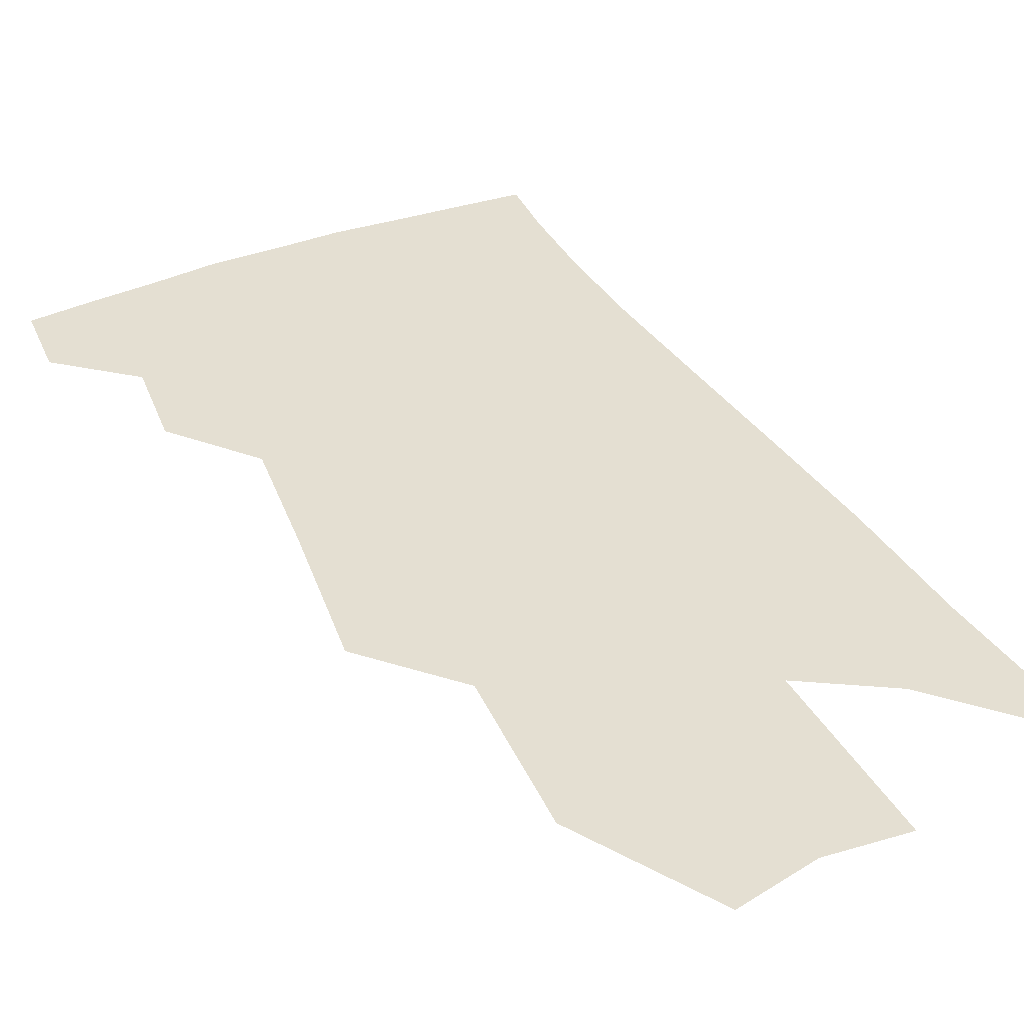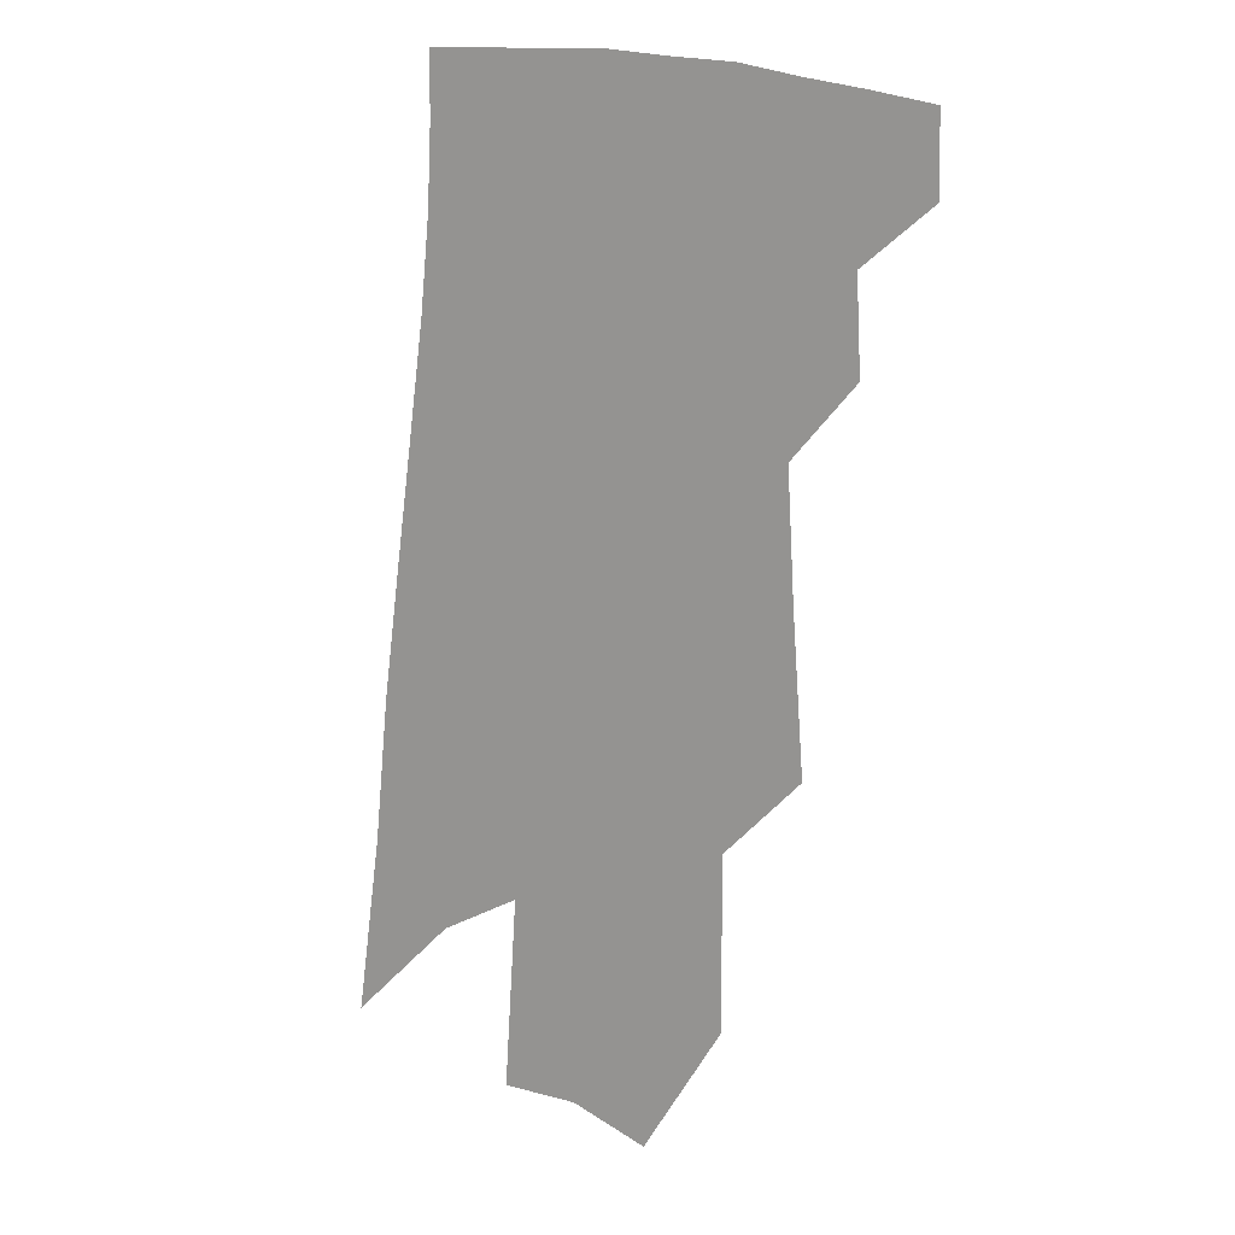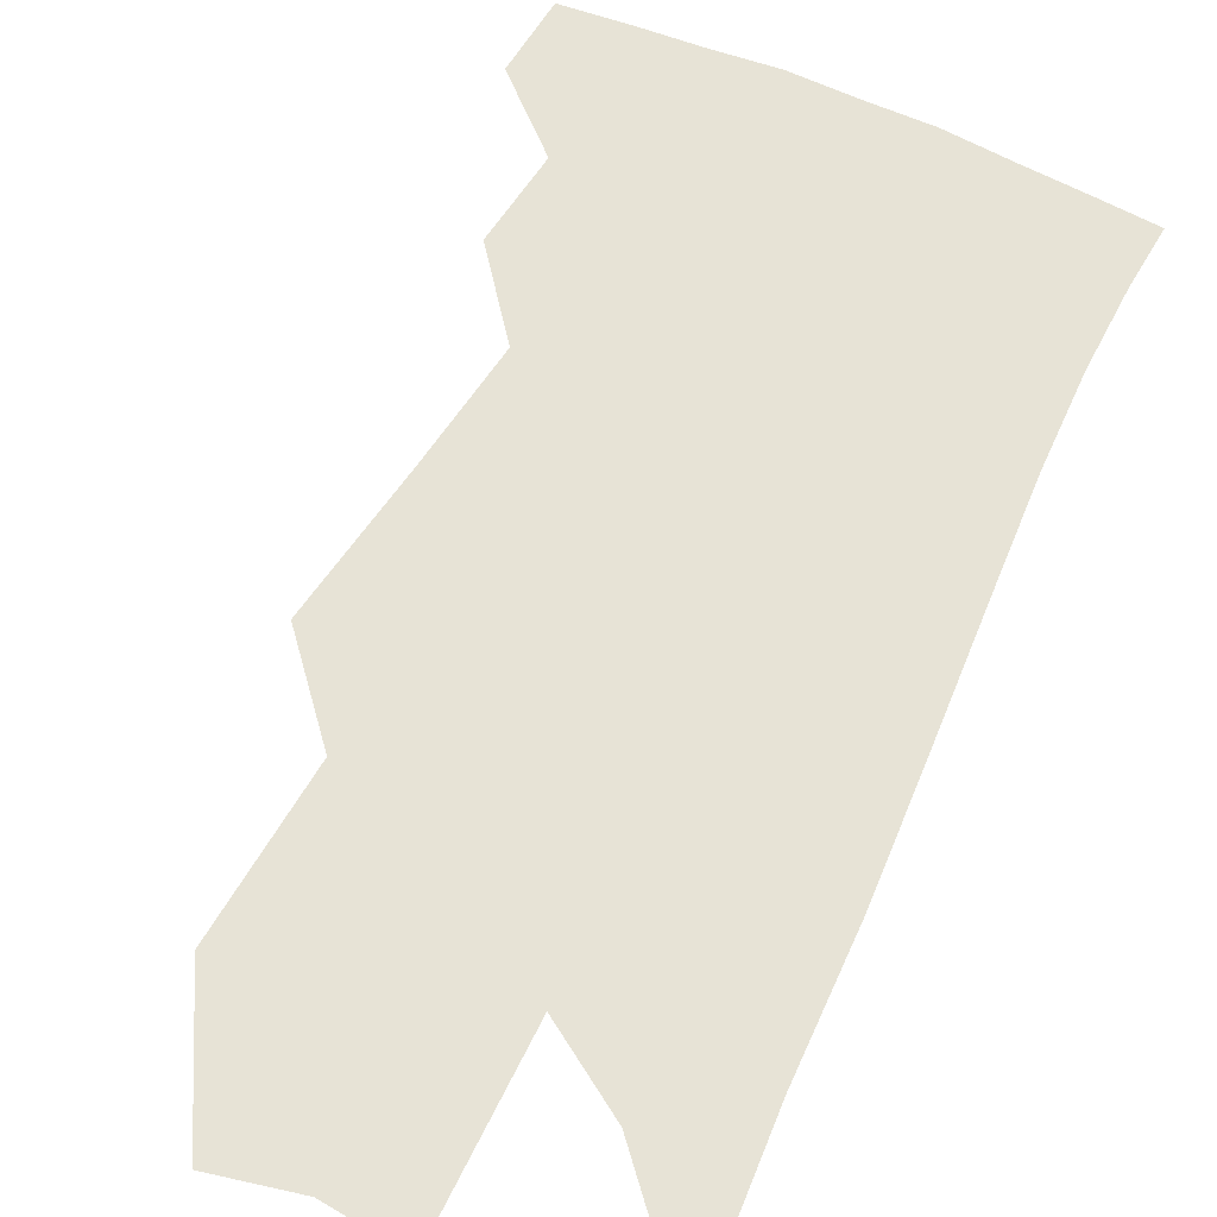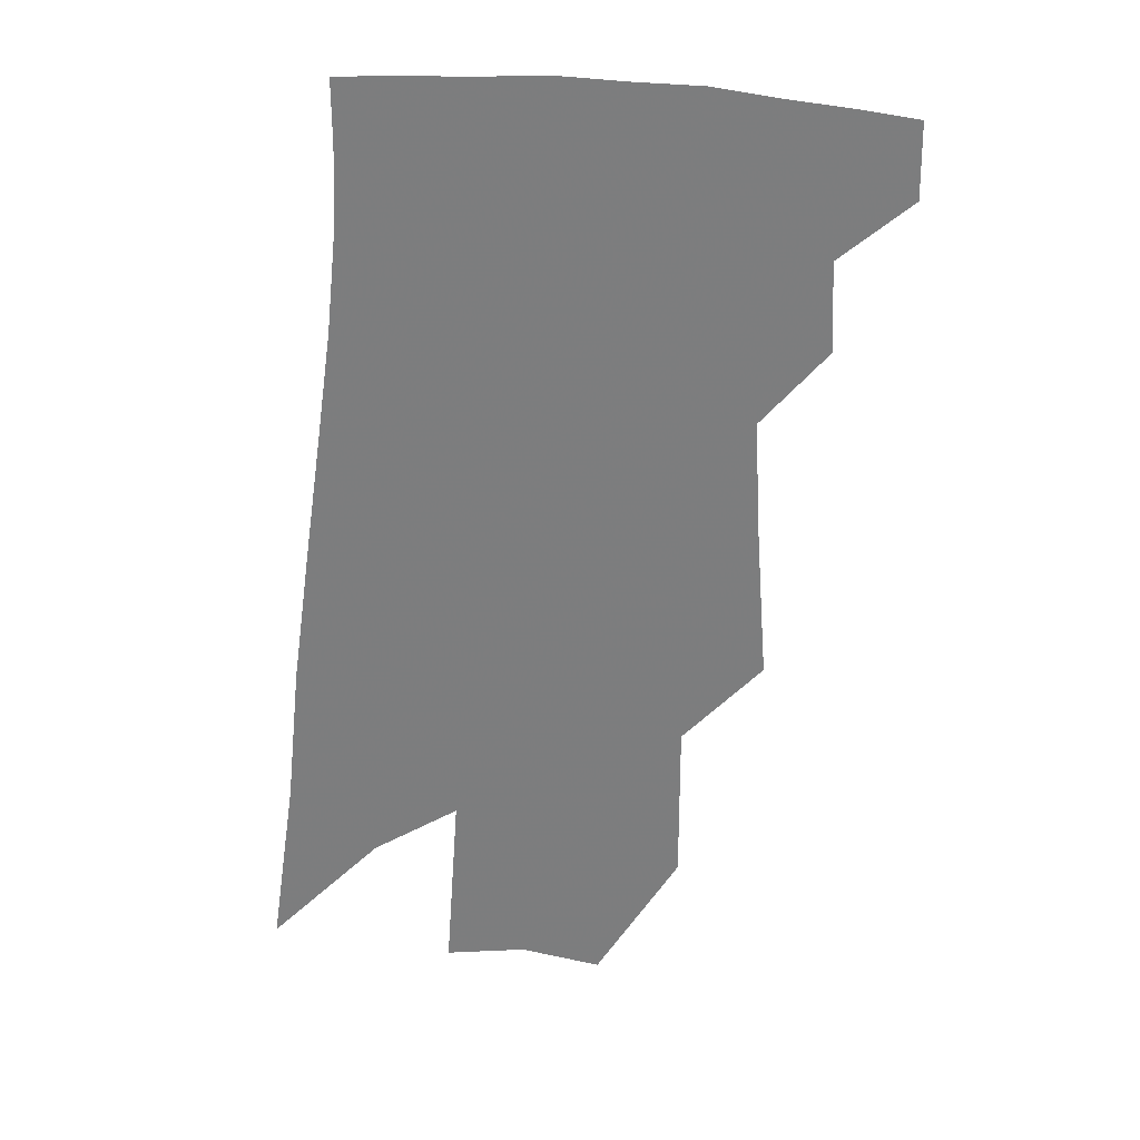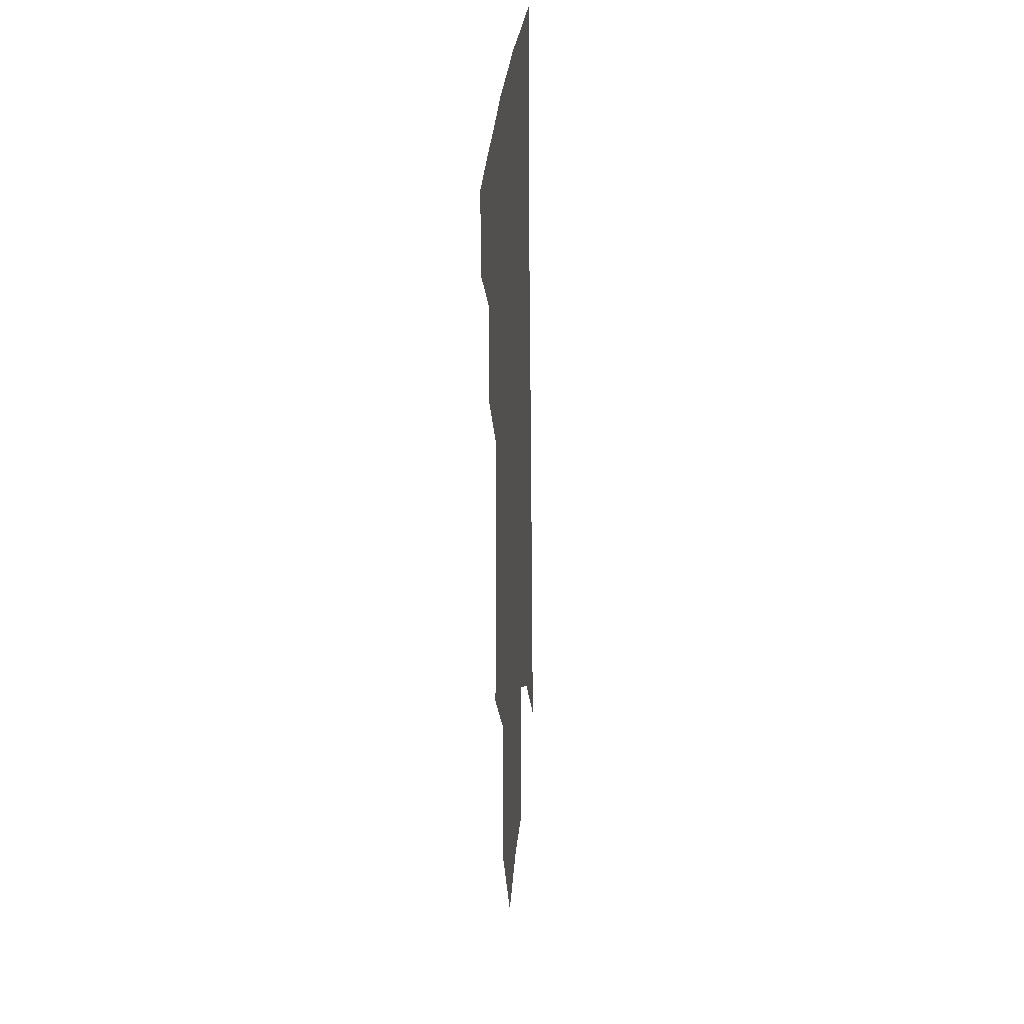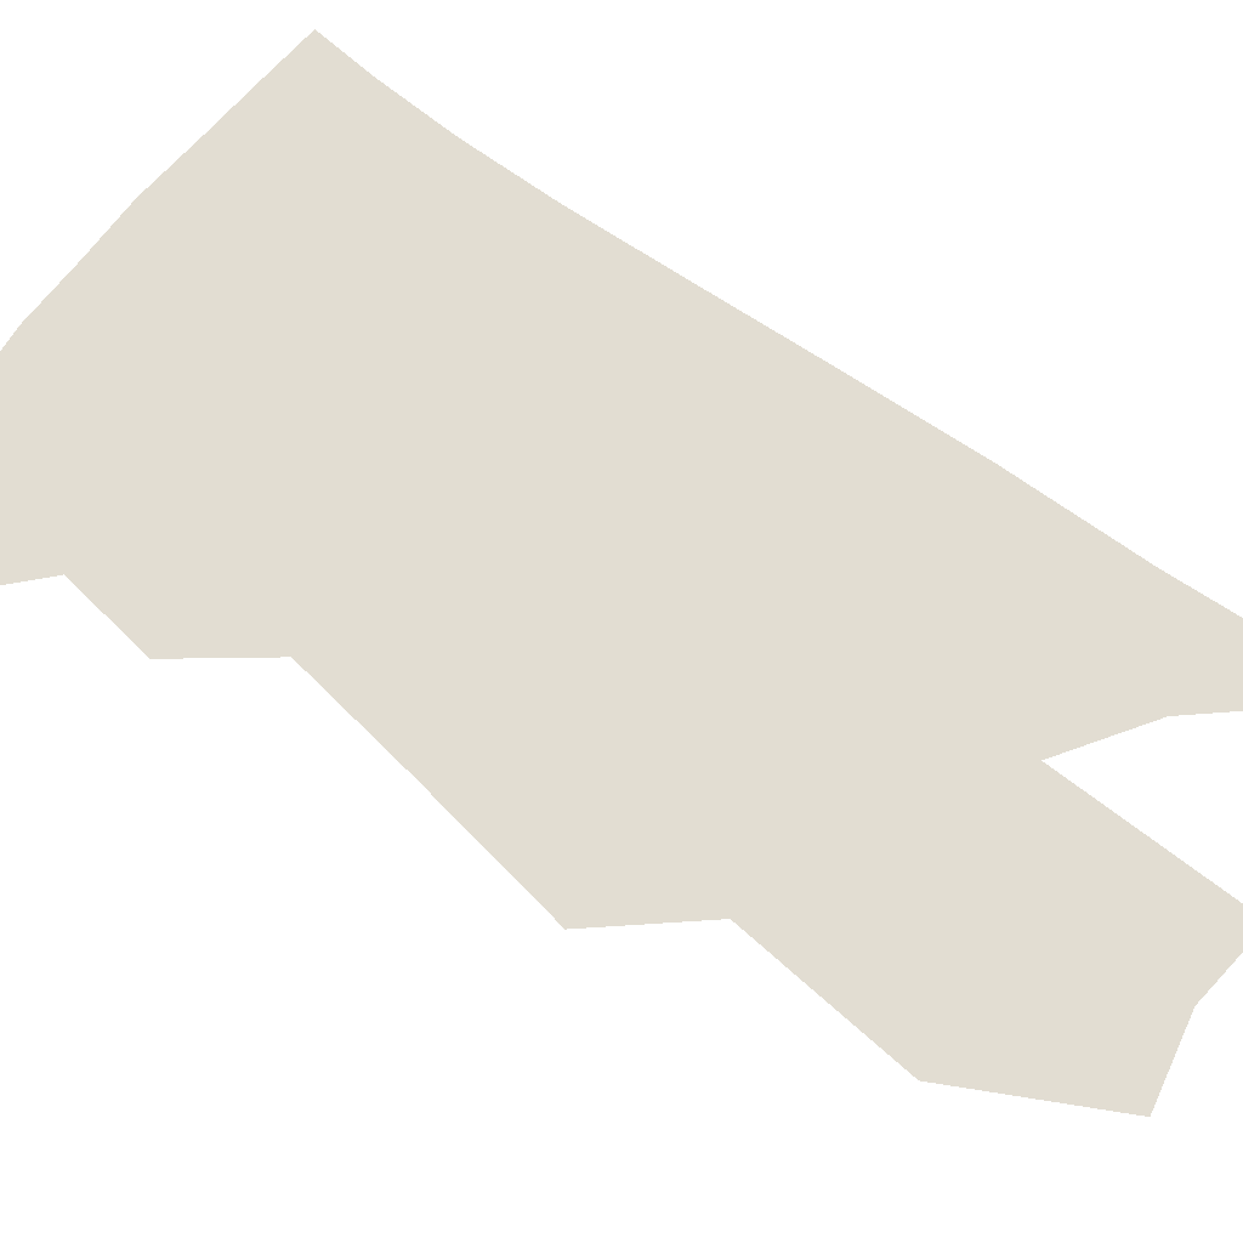
<metadata>
{"format":"obj","ext":"obj","renderer":"f3d","projection":"perspective","resolution":1024,"background":"white","views":[{"elev":36.9,"azim":-22.0,"up":"+Z"},{"elev":12.1,"azim":-145.3,"up":"+Y"},{"elev":62.7,"azim":30.0,"up":"+Z"},{"elev":31.2,"azim":177.4,"up":"+Y"},{"elev":25.4,"azim":-85.0,"up":"+Y"},{"elev":68.2,"azim":-48.1,"up":"+Z"}]}
</metadata>
<code>
v 493.2 375.1 0
v 493.6 398.5 0
v 514.4 329.6 0
v 515.8 357.7 0
v 516.3 382.3 0
v 513 402.1 0
v 529.5 221.7 0
v 533 268.8 0
v 535.2 307.1 0
v 538.8 342.3 0
v 538.4 365.7 0
v 536 385.5 0
v 532.8 405.3 0
v 554.2 145.6 0
v 554.3 197.4 0
v 556.8 248.4 0
v 556.5 283.3 0
v 557.9 318.8 0
v 558.4 346.1 0
v 558.3 369.5 0
v 555.8 388.5 0
v 552.3 409 0
v 580.1 105.4 0
v 579.5 168.2 0
v 578.9 219 0
v 578.1 256.3 0
v 577.8 292.8 0
v 578.1 325 0
v 577.7 349.2 0
v 577.1 371.1 0
v 575.7 390.5 0
v 573 410.6 0
v 604.7 113 0
v 602.2 174.9 0
v 600.2 219.9 0
v 598.6 261 0
v 597.6 296.5 0
v 597 327 0
v 596.6 351.4 0
v 596.3 372.9 0
v 595.6 392.2 0
v 592.9 412.5 0
v 629.4 112.6 0
v 625.4 170.9 0
v 621.7 219.4 0
v 619.1 260.4 0
v 617.4 294.5 0
v 616.1 324.4 0
v 615.2 352 0
v 615 374 0
v 614.9 393.4 0
v 613.9 412.7 0
v 651.5 157 0
v 645.2 209.7 0
v 642.2 249.6 0
v 638.6 287.6 0
v 635.7 321.3 0
v 634.4 348.9 0
v 633.8 373 0
v 634 394.3 0
v 634 413.1 0
v 685.2 124.7 0
v 677.3 180.1 0
v 672.9 223.4 0
v 667.1 265.9 0
v 661.6 304.5 0
v 656.9 339.1 0
v 653.9 368.4 0
v 652.7 394 0
v 652.7 413.3 0
f 4 5 1
f 1 5 2
f 5 6 2
f 9 10 3
f 3 10 4
f 10 11 4
f 4 11 5
f 11 12 5
f 5 12 6
f 12 13 6
f 15 16 7
f 7 16 8
f 16 17 8
f 8 17 9
f 17 18 9
f 9 18 10
f 18 19 10
f 10 19 11
f 19 20 11
f 11 20 12
f 20 21 12
f 12 21 13
f 21 22 13
f 23 24 14
f 14 24 15
f 24 25 15
f 15 25 16
f 25 26 16
f 16 26 17
f 26 27 17
f 17 27 18
f 27 28 18
f 18 28 19
f 28 29 19
f 19 29 20
f 29 30 20
f 20 30 21
f 30 31 21
f 21 31 22
f 31 32 22
f 23 33 24
f 33 34 24
f 24 34 25
f 34 35 25
f 25 35 26
f 35 36 26
f 26 36 27
f 36 37 27
f 27 37 28
f 37 38 28
f 28 38 29
f 38 39 29
f 29 39 30
f 39 40 30
f 30 40 31
f 40 41 31
f 31 41 32
f 41 42 32
f 33 43 34
f 43 44 34
f 34 44 35
f 44 45 35
f 35 45 36
f 45 46 36
f 36 46 37
f 46 47 37
f 37 47 38
f 47 48 38
f 38 48 39
f 48 49 39
f 39 49 40
f 49 50 40
f 40 50 41
f 50 51 41
f 41 51 42
f 51 52 42
f 44 53 45
f 53 54 45
f 45 54 46
f 54 55 46
f 46 55 47
f 55 56 47
f 47 56 48
f 56 57 48
f 48 57 49
f 57 58 49
f 49 58 50
f 58 59 50
f 50 59 51
f 59 60 51
f 51 60 52
f 60 61 52
f 53 62 54
f 62 63 54
f 54 63 55
f 63 64 55
f 55 64 56
f 64 65 56
f 56 65 57
f 65 66 57
f 57 66 58
f 66 67 58
f 58 67 59
f 67 68 59
f 59 68 60
f 68 69 60
f 60 69 61
f 69 70 61

</code>
